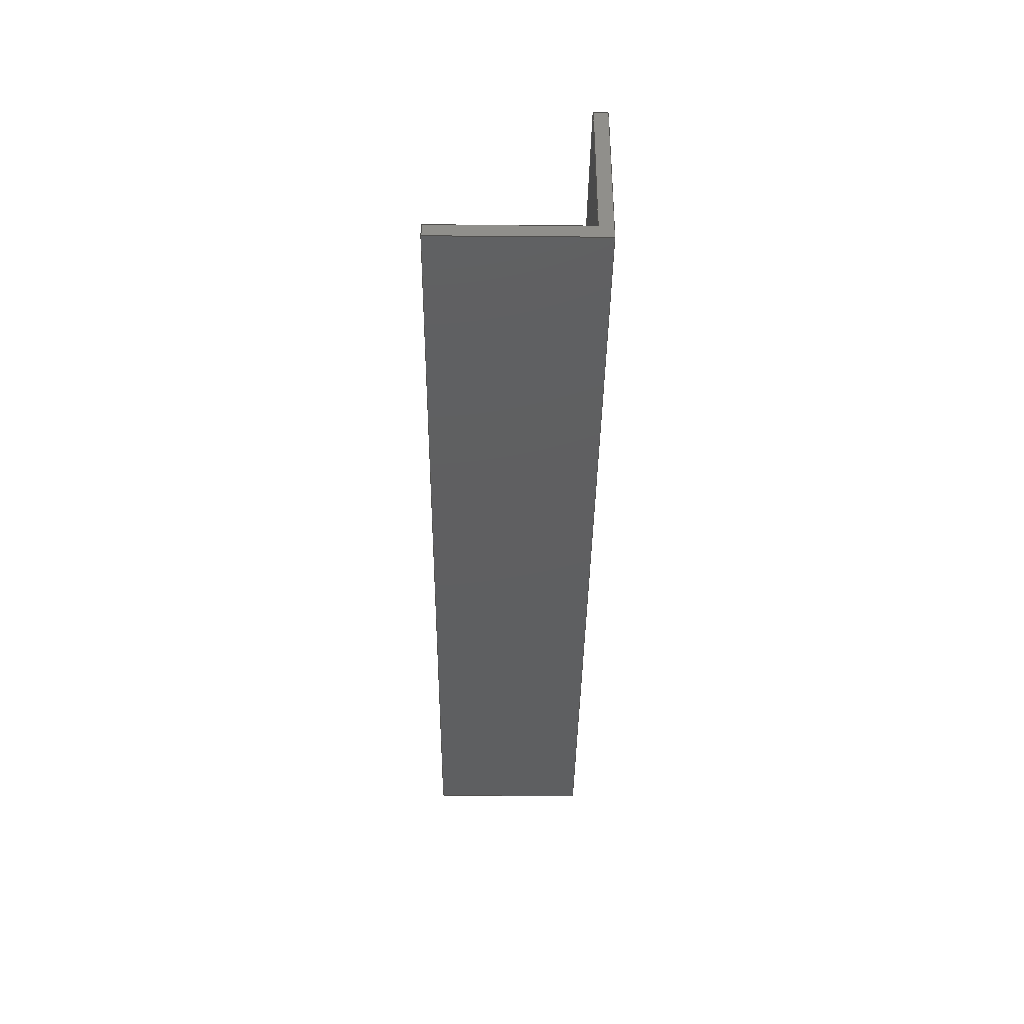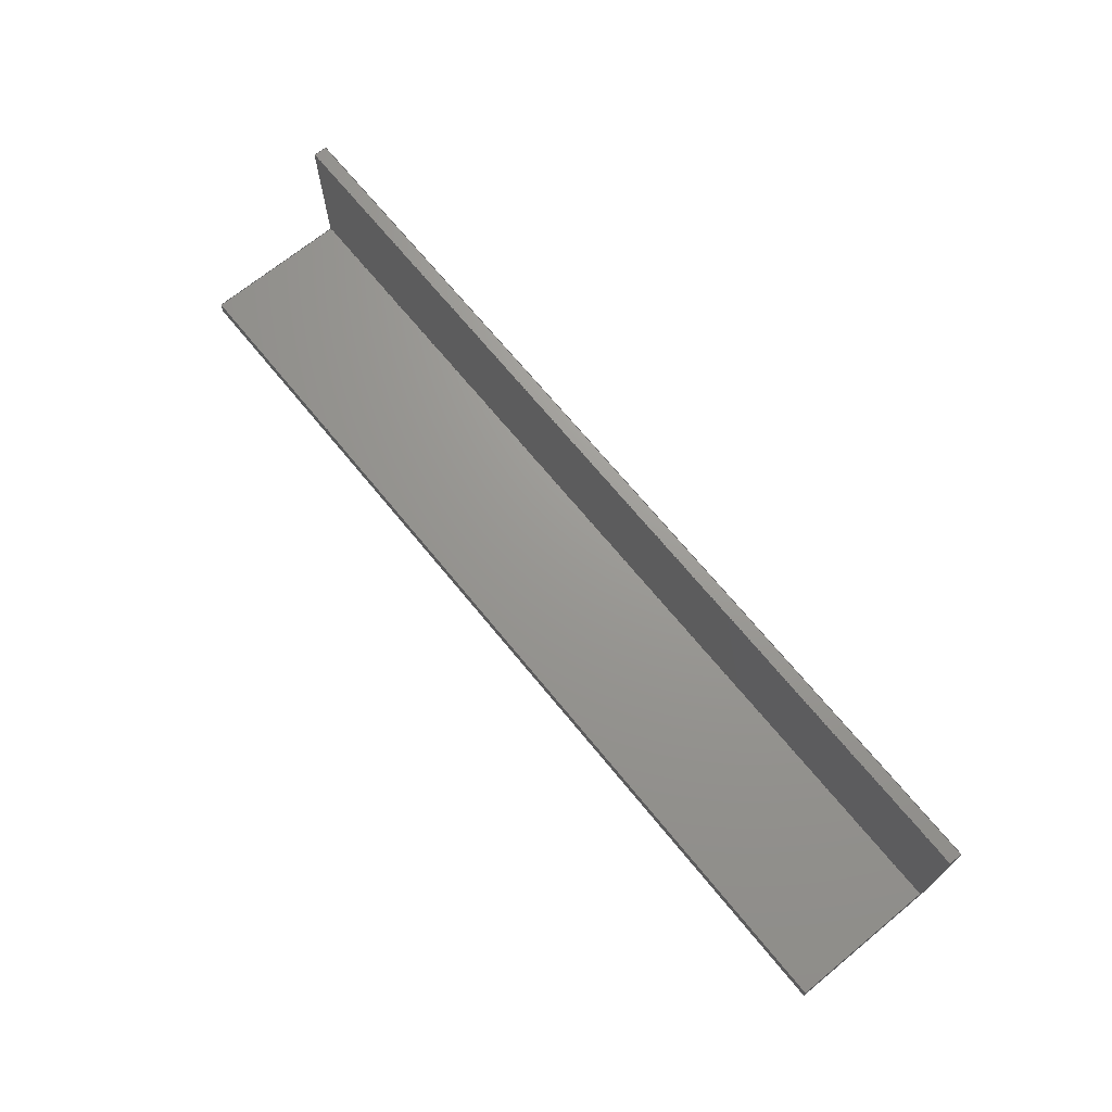
<metadata>
{"format":"step","ext":"step","renderer":"f3d","projection":"perspective","resolution":1024,"background":"white","views":[{"elev":-38.4,"azim":-90.6,"up":"+Z"},{"elev":69.7,"azim":50.7,"up":"+Y"}]}
</metadata>
<code>
ISO-10303-21;
DATA;
#1 = VERTEX_POINT ( 'NONE', #193 ) ;
#2 = ADVANCED_FACE ( 'NONE', ( #276 ), #48, .F. ) ;
#3 = DIRECTION ( 'NONE',  ( 1.821e-16, -1, 0 ) ) ;
#4 = EDGE_CURVE ( 'NONE', #227, #67, #71, .T. ) ;
#5 = CARTESIAN_POINT ( 'NONE',  ( -1.449, -0.4834, 1.5 ) ) ;
#6 = ORIENTED_EDGE ( 'NONE', *, *, #85, .F. ) ;
#7 = PLANE ( 'NONE',  #179 ) ;
#8 = CARTESIAN_POINT ( 'NONE',  ( -1.449, -0.4834, 0.125 ) ) ;
#9 = EDGE_CURVE ( 'NONE', #160, #56, #187, .T. ) ;
#10 = DIRECTION ( 'NONE',  ( -1.821e-16, 1, 0 ) ) ;
#11 = LINE ( 'NONE', #93, #265 ) ;
#12 = CARTESIAN_POINT ( 'NONE',  ( -1.449, -0.6084, 1.5 ) ) ;
#13 = VECTOR ( 'NONE', #28, 39.37 ) ;
#14 = EDGE_LOOP ( 'NONE', ( #214, #219, #199, #267 ) ) ;
#15 = PLANE ( 'NONE',  #42 ) ;
#16 = ORIENTED_EDGE ( 'NONE', *, *, #85, .T. ) ;
#17 = PRODUCT_DEFINITION ( 'UNKNOWN', '', #222, #81 ) ;
#18 = DIRECTION ( 'NONE',  ( 1, 0, 0 ) ) ;
#19 = APPLICATION_CONTEXT ( 'automotive_design' ) ;
#20 = PRODUCT_RELATED_PRODUCT_CATEGORY ( 'part', '', ( #64 ) ) ;
#21 = FILL_AREA_STYLE_COLOUR ( '', #140 ) ;
#22 = LINE ( 'NONE', #116, #212 ) ;
#23 = ORIENTED_EDGE ( 'NONE', *, *, #260, .F. ) ;
#24 = ADVANCED_FACE ( 'NONE', ( #231 ), #213, .F. ) ;
#25 = EDGE_CURVE ( 'NONE', #101, #184, #137, .T. ) ;
#26 = AXIS2_PLACEMENT_3D ( 'NONE', #170, #89, #90 ) ;
#27 = CARTESIAN_POINT ( 'NONE',  ( 0, 0, 0 ) ) ;
#28 = DIRECTION ( 'NONE',  ( 1.987e-16, -1, 0 ) ) ;
#29 = CARTESIAN_POINT ( 'NONE',  ( 7.301, 0.8916, 0.125 ) ) ;
#30 = EDGE_LOOP ( 'NONE', ( #176, #72, #52, #169 ) ) ;
#31 = CARTESIAN_POINT ( 'NONE',  ( 7.301, -0.6084, 0 ) ) ;
#32 = DIRECTION ( 'NONE',  ( 0, -1, 0 ) ) ;
#33 = FACE_OUTER_BOUND ( 'NONE', #216, .T. ) ;
#34 = DIRECTION ( 'NONE',  ( 1, 1.821e-16, -0 ) ) ;
#35 = PLANE ( 'NONE',  #201 ) ;
#36 = CARTESIAN_POINT ( 'NONE',  ( 0, 0, 1.5 ) ) ;
#37 = EDGE_LOOP ( 'NONE', ( #102, #245, #125, #118 ) ) ;
#38 = EDGE_LOOP ( 'NONE', ( #63, #259, #6, #23 ) ) ;
#39 = AXIS2_PLACEMENT_3D ( 'NONE', #228, #144, #271 ) ;
#40 = VECTOR ( 'NONE', #217, 39.37 ) ;
#41 = PRODUCT_CONTEXT ( 'NONE', #19, 'mechanical' ) ;
#42 = AXIS2_PLACEMENT_3D ( 'NONE', #36, #119, #272 ) ;
#43 =( LENGTH_UNIT ( ) NAMED_UNIT ( * ) SI_UNIT ( $, .METRE. ) );
#44 = ORIENTED_EDGE ( 'NONE', *, *, #221, .F. ) ;
#45 = EDGE_CURVE ( 'NONE', #266, #91, #106, .T. ) ;
#46 = PRESENTATION_STYLE_ASSIGNMENT (( #84 ) ) ;
#47 = ORIENTED_EDGE ( 'NONE', *, *, #4, .T. ) ;
#48 = PLANE ( 'NONE',  #164 ) ;
#49 = ORIENTED_EDGE ( 'NONE', *, *, #95, .F. ) ;
#50 = DIRECTION ( 'NONE',  ( -0, -0, -1 ) ) ;
#51 = DIRECTION ( 'NONE',  ( 1, 0, 0 ) ) ;
#52 = ORIENTED_EDGE ( 'NONE', *, *, #247, .F. ) ;
#53 = EDGE_CURVE ( 'NONE', #184, #138, #242, .T. ) ;
#54 = DIRECTION ( 'NONE',  ( 0, 0, 1 ) ) ;
#55 = VECTOR ( 'NONE', #112, 39.37 ) ;
#56 = VERTEX_POINT ( 'NONE', #69 ) ;
#57 = PLANE ( 'NONE',  #128 ) ;
#58 = UNCERTAINTY_MEASURE_WITH_UNIT (LENGTH_MEASURE( 1e-05 ), #126, 'distance_accuracy_value', 'NONE');
#59 = APPLICATION_PROTOCOL_DEFINITION ( 'draft international standard', 'automotive_design', 1998, #208 ) ;
#60 = LENGTH_MEASURE_WITH_UNIT ( LENGTH_MEASURE( 0.0254 ), #246 );
#61 = VERTEX_POINT ( 'NONE', #236 ) ;
#62 = SURFACE_SIDE_STYLE ('',( #96 ) ) ;
#63 = ORIENTED_EDGE ( 'NONE', *, *, #9, .F. ) ;
#64 = PRODUCT ( 'L-Bracket long', 'L-Bracket long', '', ( #41 ) ) ;
#65 = ORIENTED_EDGE ( 'NONE', *, *, #75, .F. ) ;
#66 = CARTESIAN_POINT ( 'NONE',  ( 7.301, -0.6084, 1.5 ) ) ;
#67 = VERTEX_POINT ( 'NONE', #31 ) ;
#68 = DIRECTION ( 'NONE',  ( -0, 0, 1 ) ) ;
#69 = CARTESIAN_POINT ( 'NONE',  ( -1.449, -0.6084, 0 ) ) ;
#70 = LENGTH_MEASURE_WITH_UNIT ( LENGTH_MEASURE( 0.0254 ), #43 );
#71 = LINE ( 'NONE', #66, #253 ) ;
#72 = ORIENTED_EDGE ( 'NONE', *, *, #4, .F. ) ;
#73 = DIRECTION ( 'NONE',  ( 0, -1, 0 ) ) ;
#74 = DIRECTION ( 'NONE',  ( -0, -0, 1 ) ) ;
#75 = EDGE_CURVE ( 'NONE', #161, #91, #165, .T. ) ;
#76 = CARTESIAN_POINT ( 'NONE',  ( -1.449, 0.8916, 1.5 ) ) ;
#77 = LINE ( 'NONE', #189, #86 ) ;
#78 = CARTESIAN_POINT ( 'NONE',  ( 7.301, 0.8916, 1.5 ) ) ;
#79 = VECTOR ( 'NONE', #215, 39.37 ) ;
#80 = EDGE_CURVE ( 'NONE', #1, #160, #77, .T. ) ;
#81 = PRODUCT_DEFINITION_CONTEXT ( 'detailed design', #208, 'design' ) ;
#82 = LINE ( 'NONE', #177, #40 ) ;
#83 = VECTOR ( 'NONE', #74, 39.37 ) ;
#84 = SURFACE_STYLE_USAGE ( .BOTH. , #62 ) ;
#85 = EDGE_CURVE ( 'NONE', #67, #1, #145, .T. ) ;
#86 = VECTOR ( 'NONE', #92, 39.37 ) ;
#87 = LINE ( 'NONE', #29, #206 ) ;
#88 = EDGE_CURVE ( 'NONE', #266, #101, #87, .T. ) ;
#89 = DIRECTION ( 'NONE',  ( 0, 1, 0 ) ) ;
#90 = DIRECTION ( 'NONE',  ( 0, -0, 1 ) ) ;
#91 = VERTEX_POINT ( 'NONE', #168 ) ;
#92 = DIRECTION ( 'NONE',  ( -1, -0, -0 ) ) ;
#93 = CARTESIAN_POINT ( 'NONE',  ( -1.449, 0.8916, 1.5 ) ) ;
#94 = CARTESIAN_POINT ( 'NONE',  ( 7.301, -0.4834, 0.125 ) ) ;
#95 = EDGE_CURVE ( 'NONE', #138, #161, #133, .T. ) ;
#96 = SURFACE_STYLE_FILL_AREA ( #224 ) ;
#97 =( NAMED_UNIT ( * ) SI_UNIT ( $, .STERADIAN. ) SOLID_ANGLE_UNIT ( ) );
#98 = ORIENTED_EDGE ( 'NONE', *, *, #53, .F. ) ;
#99 = SURFACE_STYLE_USAGE ( .BOTH. , #225 ) ;
#100 = ORIENTED_EDGE ( 'NONE', *, *, #53, .T. ) ;
#101 = VERTEX_POINT ( 'NONE', #136 ) ;
#102 = ORIENTED_EDGE ( 'NONE', *, *, #75, .T. ) ;
#103 = STYLED_ITEM ( 'NONE', ( #111 ), #269 ) ;
#104 = LENGTH_MEASURE_WITH_UNIT ( LENGTH_MEASURE( 0.0254 ), #156 );
#105 = CARTESIAN_POINT ( 'NONE',  ( -1.449, 0.8916, 0 ) ) ;
#106 = LINE ( 'NONE', #108, #226 ) ;
#107 = ORIENTED_EDGE ( 'NONE', *, *, #155, .F. ) ;
#108 = CARTESIAN_POINT ( 'NONE',  ( 7.301, -0.4834, 0.125 ) ) ;
#109 = PRODUCT_DEFINITION_SHAPE ( 'NONE', 'NONE',  #17 ) ;
#110 = ADVANCED_FACE ( 'NONE', ( #33 ), #243, .F. ) ;
#111 = PRESENTATION_STYLE_ASSIGNMENT (( #99 ) ) ;
#112 = DIRECTION ( 'NONE',  ( 1.821e-16, -1, 0 ) ) ;
#113 =( GEOMETRIC_REPRESENTATION_CONTEXT ( 3 ) GLOBAL_UNCERTAINTY_ASSIGNED_CONTEXT ( ( #232 ) ) GLOBAL_UNIT_ASSIGNED_CONTEXT ( ( #139, #162, #97 ) ) REPRESENTATION_CONTEXT ( 'NONE', 'WORKASPACE' ) );
#114 = DIRECTION ( 'NONE',  ( -0, 0, 1 ) ) ;
#115 = DIRECTION ( 'NONE',  ( 1, 0, 0 ) ) ;
#116 = CARTESIAN_POINT ( 'NONE',  ( 7.301, 0.8916, 1.5 ) ) ;
#117 = FACE_OUTER_BOUND ( 'NONE', #192, .T. ) ;
#118 = ORIENTED_EDGE ( 'NONE', *, *, #95, .T. ) ;
#119 = DIRECTION ( 'NONE',  ( -0, 0, 1 ) ) ;
#120 = ORIENTED_EDGE ( 'NONE', *, *, #25, .T. ) ;
#121 = EDGE_CURVE ( 'NONE', #161, #61, #182, .T. ) ;
#122 = FILL_AREA_STYLE_COLOUR ( '', #273 ) ;
#123 =( NAMED_UNIT ( * ) SI_UNIT ( $, .STERADIAN. ) SOLID_ANGLE_UNIT ( ) );
#124 = CLOSED_SHELL ( 'NONE', ( #211, #110, #24, #233, #251, #2, #167, #210 ) ) ;
#125 = ORIENTED_EDGE ( 'NONE', *, *, #198, .F. ) ;
#126 =( CONVERSION_BASED_UNIT ( 'INCH', #70 ) LENGTH_UNIT ( ) NAMED_UNIT ( #186 ) );
#127 = VECTOR ( 'NONE', #115, 39.37 ) ;
#128 = AXIS2_PLACEMENT_3D ( 'NONE', #135, #32, #195 ) ;
#129 = FACE_OUTER_BOUND ( 'NONE', #14, .T. ) ;
#130 = CARTESIAN_POINT ( 'NONE',  ( -1.449, 0.8916, 0.125 ) ) ;
#131 = CARTESIAN_POINT ( 'NONE',  ( -1.449, 0.8916, 0.125 ) ) ;
#132 = DIRECTION ( 'NONE',  ( -0, 1, -0 ) ) ;
#133 = LINE ( 'NONE', #8, #83 ) ;
#134 = MECHANICAL_DESIGN_GEOMETRIC_PRESENTATION_REPRESENTATION (  '', ( #103 ), #113 ) ;
#135 = CARTESIAN_POINT ( 'NONE',  ( -1.449, 0.8916, 1.5 ) ) ;
#136 = CARTESIAN_POINT ( 'NONE',  ( 7.301, 0.8916, 0.125 ) ) ;
#137 = LINE ( 'NONE', #254, #141 ) ;
#138 = VERTEX_POINT ( 'NONE', #241 ) ;
#139 =( CONVERSION_BASED_UNIT ( 'INCH', #60 ) LENGTH_UNIT ( ) NAMED_UNIT ( #234 ) );
#140 = COLOUR_RGB ( '',0.8941, 0.9137, 0.9294 ) ;
#141 = VECTOR ( 'NONE', #188, 39.37 ) ;
#142 = FILL_AREA_STYLE ('',( #21 ) ) ;
#143 =( NAMED_UNIT ( * ) PLANE_ANGLE_UNIT ( ) SI_UNIT ( $, .RADIAN. ) );
#144 = DIRECTION ( 'NONE',  ( 0, 0, 1 ) ) ;
#145 = LINE ( 'NONE', #149, #249 ) ;
#146 = ORIENTED_EDGE ( 'NONE', *, *, #88, .T. ) ;
#147 = DIMENSIONAL_EXPONENTS ( 1, 0, 0, 0, 0, 0, 0 ) ;
#148 = VECTOR ( 'NONE', #51, 39.37 ) ;
#149 = CARTESIAN_POINT ( 'NONE',  ( 7.301, 0.8916, 0 ) ) ;
#150 = DIRECTION ( 'NONE',  ( -0, 1, -0 ) ) ;
#151 = UNCERTAINTY_MEASURE_WITH_UNIT (LENGTH_MEASURE( 1e-05 ), #183, 'distance_accuracy_value', 'NONE');
#152 = CARTESIAN_POINT ( 'NONE',  ( -1.449, -0.4834, 0.125 ) ) ;
#153 = CARTESIAN_POINT ( 'NONE',  ( -1.449, 0.8916, 1.5 ) ) ;
#154 = CARTESIAN_POINT ( 'NONE',  ( -1.449, -0.4834, 0.125 ) ) ;
#155 = EDGE_CURVE ( 'NONE', #227, #91, #22, .T. ) ;
#156 =( LENGTH_UNIT ( ) NAMED_UNIT ( * ) SI_UNIT ( $, .METRE. ) );
#157 = ORIENTED_EDGE ( 'NONE', *, *, #198, .T. ) ;
#158 = ORIENTED_EDGE ( 'NONE', *, *, #155, .T. ) ;
#159 = AXIS2_PLACEMENT_3D ( 'NONE', #76, #34, #10 ) ;
#160 = VERTEX_POINT ( 'NONE', #173 ) ;
#161 = VERTEX_POINT ( 'NONE', #257 ) ;
#162 =( NAMED_UNIT ( * ) PLANE_ANGLE_UNIT ( ) SI_UNIT ( $, .RADIAN. ) );
#163 = LINE ( 'NONE', #12, #148 ) ;
#164 = AXIS2_PLACEMENT_3D ( 'NONE', #27, #68, #238 ) ;
#165 = LINE ( 'NONE', #5, #79 ) ;
#166 = ORIENTED_EDGE ( 'NONE', *, *, #88, .F. ) ;
#167 = ADVANCED_FACE ( 'NONE', ( #237 ), #258, .F. ) ;
#168 = CARTESIAN_POINT ( 'NONE',  ( 7.301, -0.4834, 1.5 ) ) ;
#169 = ORIENTED_EDGE ( 'NONE', *, *, #221, .T. ) ;
#170 = CARTESIAN_POINT ( 'NONE',  ( -1.449, -0.6084, 1.5 ) ) ;
#171 = CARTESIAN_POINT ( 'NONE',  ( 7.301, -0.6084, 1.5 ) ) ;
#172 = DIRECTION ( 'NONE',  ( -0, -0, -1 ) ) ;
#173 = CARTESIAN_POINT ( 'NONE',  ( -1.449, 0.8916, 0 ) ) ;
#174 = LINE ( 'NONE', #204, #205 ) ;
#175 = ORIENTED_EDGE ( 'NONE', *, *, #45, .T. ) ;
#176 = ORIENTED_EDGE ( 'NONE', *, *, #260, .T. ) ;
#177 = CARTESIAN_POINT ( 'NONE',  ( -1.449, -0.6084, 1.5 ) ) ;
#178 = DIRECTION ( 'NONE',  ( 1, 0, 0 ) ) ;
#179 = AXIS2_PLACEMENT_3D ( 'NONE', #262, #114, #178 ) ;
#180 = SURFACE_STYLE_FILL_AREA ( #142 ) ;
#181 = APPLICATION_PROTOCOL_DEFINITION ( 'draft international standard', 'automotive_design', 1998, #19 ) ;
#182 = LINE ( 'NONE', #153, #55 ) ;
#183 =( CONVERSION_BASED_UNIT ( 'INCH', #104 ) LENGTH_UNIT ( ) NAMED_UNIT ( #147 ) );
#184 = VERTEX_POINT ( 'NONE', #131 ) ;
#185 = ORIENTED_EDGE ( 'NONE', *, *, #248, .T. ) ;
#186 = DIMENSIONAL_EXPONENTS ( 1, 0, 0, 0, 0, 0, 0 ) ;
#187 = LINE ( 'NONE', #105, #191 ) ;
#188 = DIRECTION ( 'NONE',  ( -1, -0, -0 ) ) ;
#189 = CARTESIAN_POINT ( 'NONE',  ( -1.449, 0.8916, 0 ) ) ;
#190 = AXIS2_PLACEMENT_3D ( 'NONE', #152, #73, #240 ) ;
#191 = VECTOR ( 'NONE', #3, 39.37 ) ;
#192 = EDGE_LOOP ( 'NONE', ( #100, #157, #146, #120 ) ) ;
#193 = CARTESIAN_POINT ( 'NONE',  ( 7.301, 0.8916, 0 ) ) ;
#194 = DIRECTION ( 'NONE',  ( -0, -0, 1 ) ) ;
#195 = DIRECTION ( 'NONE',  ( 0, -0, -1 ) ) ;
#196 = ORIENTED_EDGE ( 'NONE', *, *, #121, .F. ) ;
#197 = DIRECTION ( 'NONE',  ( -0, 1, -0 ) ) ;
#198 = EDGE_CURVE ( 'NONE', #138, #266, #275, .T. ) ;
#199 = ORIENTED_EDGE ( 'NONE', *, *, #80, .T. ) ;
#200 = ORIENTED_EDGE ( 'NONE', *, *, #9, .T. ) ;
#201 = AXIS2_PLACEMENT_3D ( 'NONE', #264, #261, #54 ) ;
#202 = FACE_OUTER_BOUND ( 'NONE', #203, .T. ) ;
#203 = EDGE_LOOP ( 'NONE', ( #65, #239, #270, #158 ) ) ;
#204 = CARTESIAN_POINT ( 'NONE',  ( -1.449, -0.6084, 0 ) ) ;
#205 = VECTOR ( 'NONE', #18, 39.37 ) ;
#206 = VECTOR ( 'NONE', #197, 39.37 ) ;
#207 = STYLED_ITEM ( 'NONE', ( #46 ), #255 ) ;
#208 = APPLICATION_CONTEXT ( 'automotive_design' ) ;
#209 = FACE_OUTER_BOUND ( 'NONE', #223, .T. ) ;
#210 = ADVANCED_FACE ( 'NONE', ( #117 ), #7, .T. ) ;
#211 = ADVANCED_FACE ( 'NONE', ( #129 ), #57, .F. ) ;
#212 = VECTOR ( 'NONE', #132, 39.37 ) ;
#213 = PLANE ( 'NONE',  #26 ) ;
#214 = ORIENTED_EDGE ( 'NONE', *, *, #25, .F. ) ;
#215 = DIRECTION ( 'NONE',  ( 1, 0, 0 ) ) ;
#216 = EDGE_LOOP ( 'NONE', ( #196, #49, #98, #185, #200, #44 ) ) ;
#217 = DIRECTION ( 'NONE',  ( -0, -0, -1 ) ) ;
#218 = DIRECTION ( 'NONE',  ( -0, -0, -1 ) ) ;
#219 = ORIENTED_EDGE ( 'NONE', *, *, #229, .T. ) ;
#220 = LINE ( 'NONE', #78, #252 ) ;
#221 = EDGE_CURVE ( 'NONE', #61, #56, #82, .T. ) ;
#222 = PRODUCT_DEFINITION_FORMATION_WITH_SPECIFIED_SOURCE ( 'ANY', '', #64, .NOT_KNOWN. ) ;
#223 = EDGE_LOOP ( 'NONE', ( #166, #175, #107, #47, #16, #244 ) ) ;
#224 = FILL_AREA_STYLE ('',( #122 ) ) ;
#225 = SURFACE_SIDE_STYLE ('',( #180 ) ) ;
#226 = VECTOR ( 'NONE', #194, 39.37 ) ;
#227 = VERTEX_POINT ( 'NONE', #171 ) ;
#228 = CARTESIAN_POINT ( 'NONE',  ( 0, 0, 0 ) ) ;
#229 = EDGE_CURVE ( 'NONE', #101, #1, #220, .T. ) ;
#230 = SHAPE_DEFINITION_REPRESENTATION ( #109, #255 ) ;
#231 = FACE_OUTER_BOUND ( 'NONE', #30, .T. ) ;
#232 = UNCERTAINTY_MEASURE_WITH_UNIT (LENGTH_MEASURE( 1e-05 ), #139, 'distance_accuracy_value', 'NONE');
#233 = ADVANCED_FACE ( 'NONE', ( #209 ), #35, .F. ) ;
#234 = DIMENSIONAL_EXPONENTS ( 1, 0, 0, 0, 0, 0, 0 ) ;
#235 = PRESENTATION_LAYER_ASSIGNMENT (  '', '', ( #207 ) ) ;
#236 = CARTESIAN_POINT ( 'NONE',  ( -1.449, -0.6084, 1.5 ) ) ;
#237 = FACE_OUTER_BOUND ( 'NONE', #37, .T. ) ;
#238 = DIRECTION ( 'NONE',  ( 1, 0, 0 ) ) ;
#239 = ORIENTED_EDGE ( 'NONE', *, *, #121, .T. ) ;
#240 = DIRECTION ( 'NONE',  ( 0, -0, -1 ) ) ;
#241 = CARTESIAN_POINT ( 'NONE',  ( -1.449, -0.4834, 0.125 ) ) ;
#242 = LINE ( 'NONE', #130, #13 ) ;
#243 = PLANE ( 'NONE',  #159 ) ;
#244 = ORIENTED_EDGE ( 'NONE', *, *, #229, .F. ) ;
#245 = ORIENTED_EDGE ( 'NONE', *, *, #45, .F. ) ;
#246 =( LENGTH_UNIT ( ) NAMED_UNIT ( * ) SI_UNIT ( $, .METRE. ) );
#247 = EDGE_CURVE ( 'NONE', #61, #227, #163, .T. ) ;
#248 = EDGE_CURVE ( 'NONE', #184, #160, #11, .T. ) ;
#249 = VECTOR ( 'NONE', #150, 39.37 ) ;
#250 = MECHANICAL_DESIGN_GEOMETRIC_PRESENTATION_REPRESENTATION (  '', ( #207 ), #268 ) ;
#251 = ADVANCED_FACE ( 'NONE', ( #202 ), #15, .T. ) ;
#252 = VECTOR ( 'NONE', #172, 39.37 ) ;
#253 = VECTOR ( 'NONE', #50, 39.37 ) ;
#254 = CARTESIAN_POINT ( 'NONE',  ( -1.449, 0.8916, 0.125 ) ) ;
#255 = ADVANCED_BREP_SHAPE_REPRESENTATION ( 'L-Bracket long', ( #269, #39 ), #263 ) ;
#256 = PRESENTATION_LAYER_ASSIGNMENT (  '', '', ( #103 ) ) ;
#257 = CARTESIAN_POINT ( 'NONE',  ( -1.449, -0.4834, 1.5 ) ) ;
#258 = PLANE ( 'NONE',  #190 ) ;
#259 = ORIENTED_EDGE ( 'NONE', *, *, #80, .F. ) ;
#260 = EDGE_CURVE ( 'NONE', #56, #67, #174, .T. ) ;
#261 = DIRECTION ( 'NONE',  ( -1, 0, 0 ) ) ;
#262 = CARTESIAN_POINT ( 'NONE',  ( 0, 0, 0.125 ) ) ;
#263 =( GEOMETRIC_REPRESENTATION_CONTEXT ( 3 ) GLOBAL_UNCERTAINTY_ASSIGNED_CONTEXT ( ( #151 ) ) GLOBAL_UNIT_ASSIGNED_CONTEXT ( ( #183, #277, #123 ) ) REPRESENTATION_CONTEXT ( 'NONE', 'WORKASPACE' ) );
#264 = CARTESIAN_POINT ( 'NONE',  ( 7.301, 0.8916, 1.5 ) ) ;
#265 = VECTOR ( 'NONE', #218, 39.37 ) ;
#266 = VERTEX_POINT ( 'NONE', #94 ) ;
#267 = ORIENTED_EDGE ( 'NONE', *, *, #248, .F. ) ;
#268 =( GEOMETRIC_REPRESENTATION_CONTEXT ( 3 ) GLOBAL_UNCERTAINTY_ASSIGNED_CONTEXT ( ( #58 ) ) GLOBAL_UNIT_ASSIGNED_CONTEXT ( ( #126, #143, #274 ) ) REPRESENTATION_CONTEXT ( 'NONE', 'WORKASPACE' ) );
#269 = MANIFOLD_SOLID_BREP ( 'Cut-Extrude1', #124 ) ;
#270 = ORIENTED_EDGE ( 'NONE', *, *, #247, .T. ) ;
#271 = DIRECTION ( 'NONE',  ( 1, 0, 0 ) ) ;
#272 = DIRECTION ( 'NONE',  ( 1, 0, 0 ) ) ;
#273 = COLOUR_RGB ( '',0.8941, 0.9137, 0.9294 ) ;
#274 =( NAMED_UNIT ( * ) SI_UNIT ( $, .STERADIAN. ) SOLID_ANGLE_UNIT ( ) );
#275 = LINE ( 'NONE', #154, #127 ) ;
#276 = FACE_OUTER_BOUND ( 'NONE', #38, .T. ) ;
#277 =( NAMED_UNIT ( * ) PLANE_ANGLE_UNIT ( ) SI_UNIT ( $, .RADIAN. ) );
ENDSEC;
END-ISO-10303-21;

</code>
